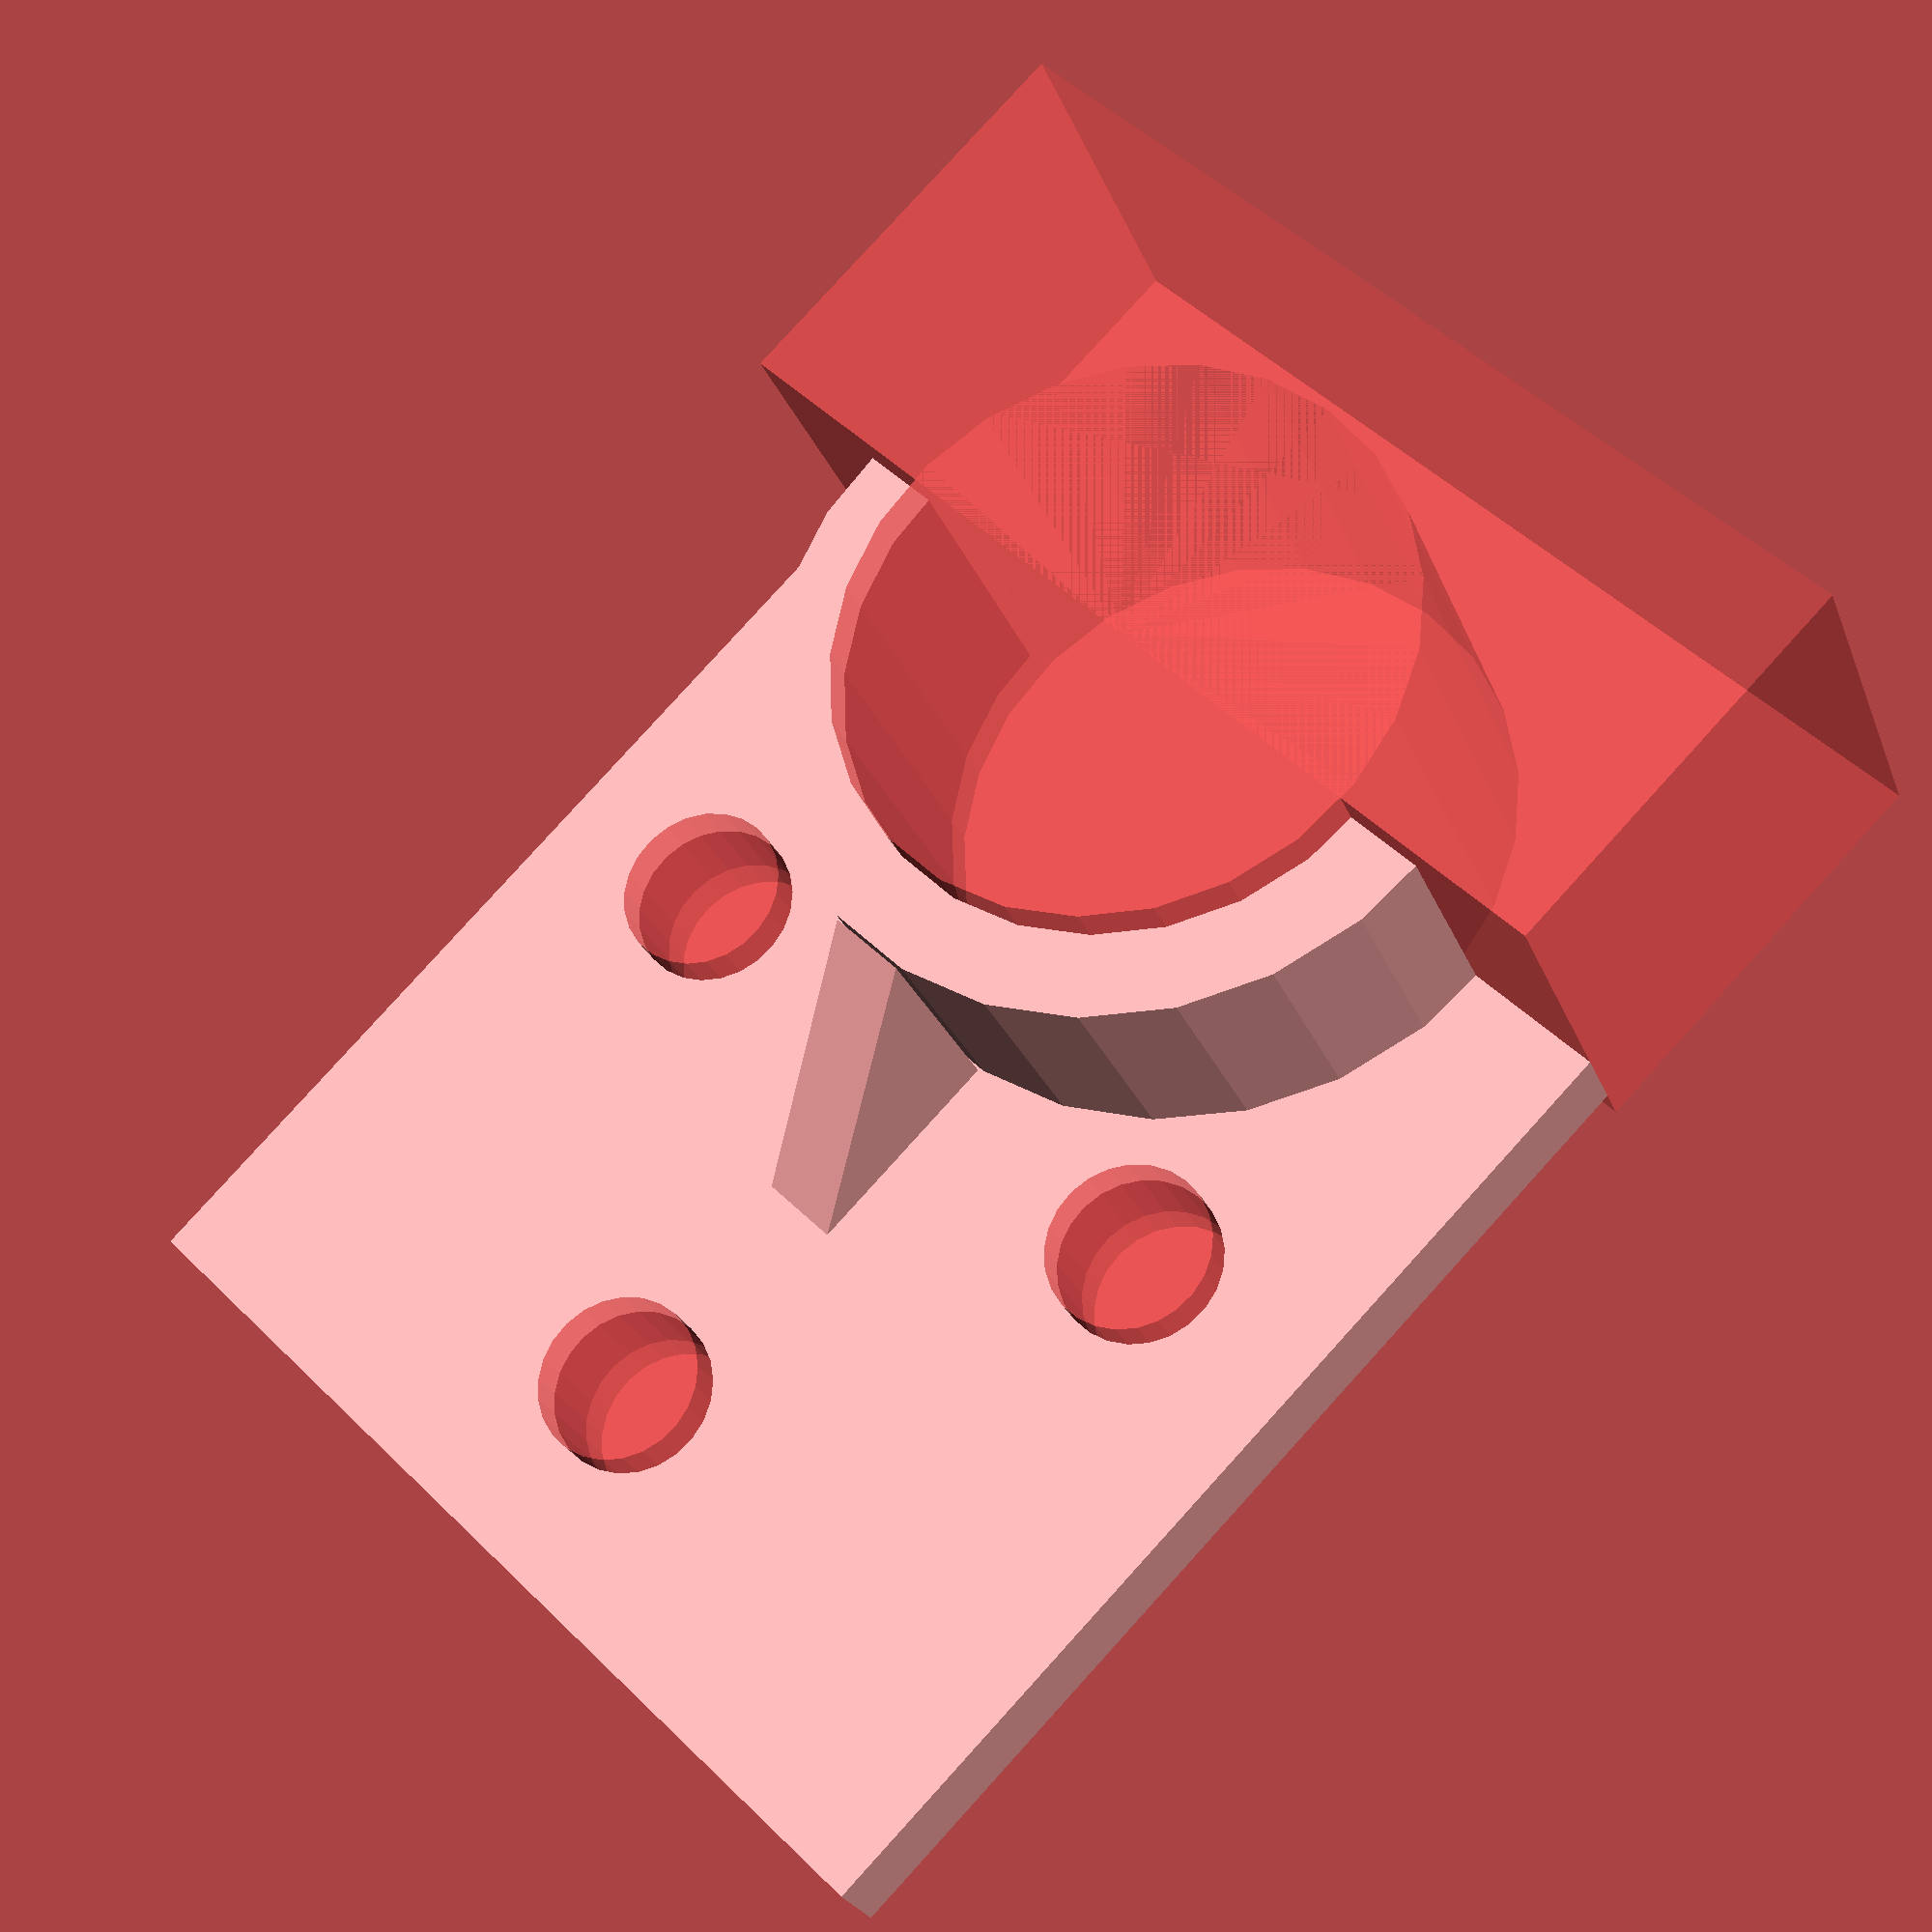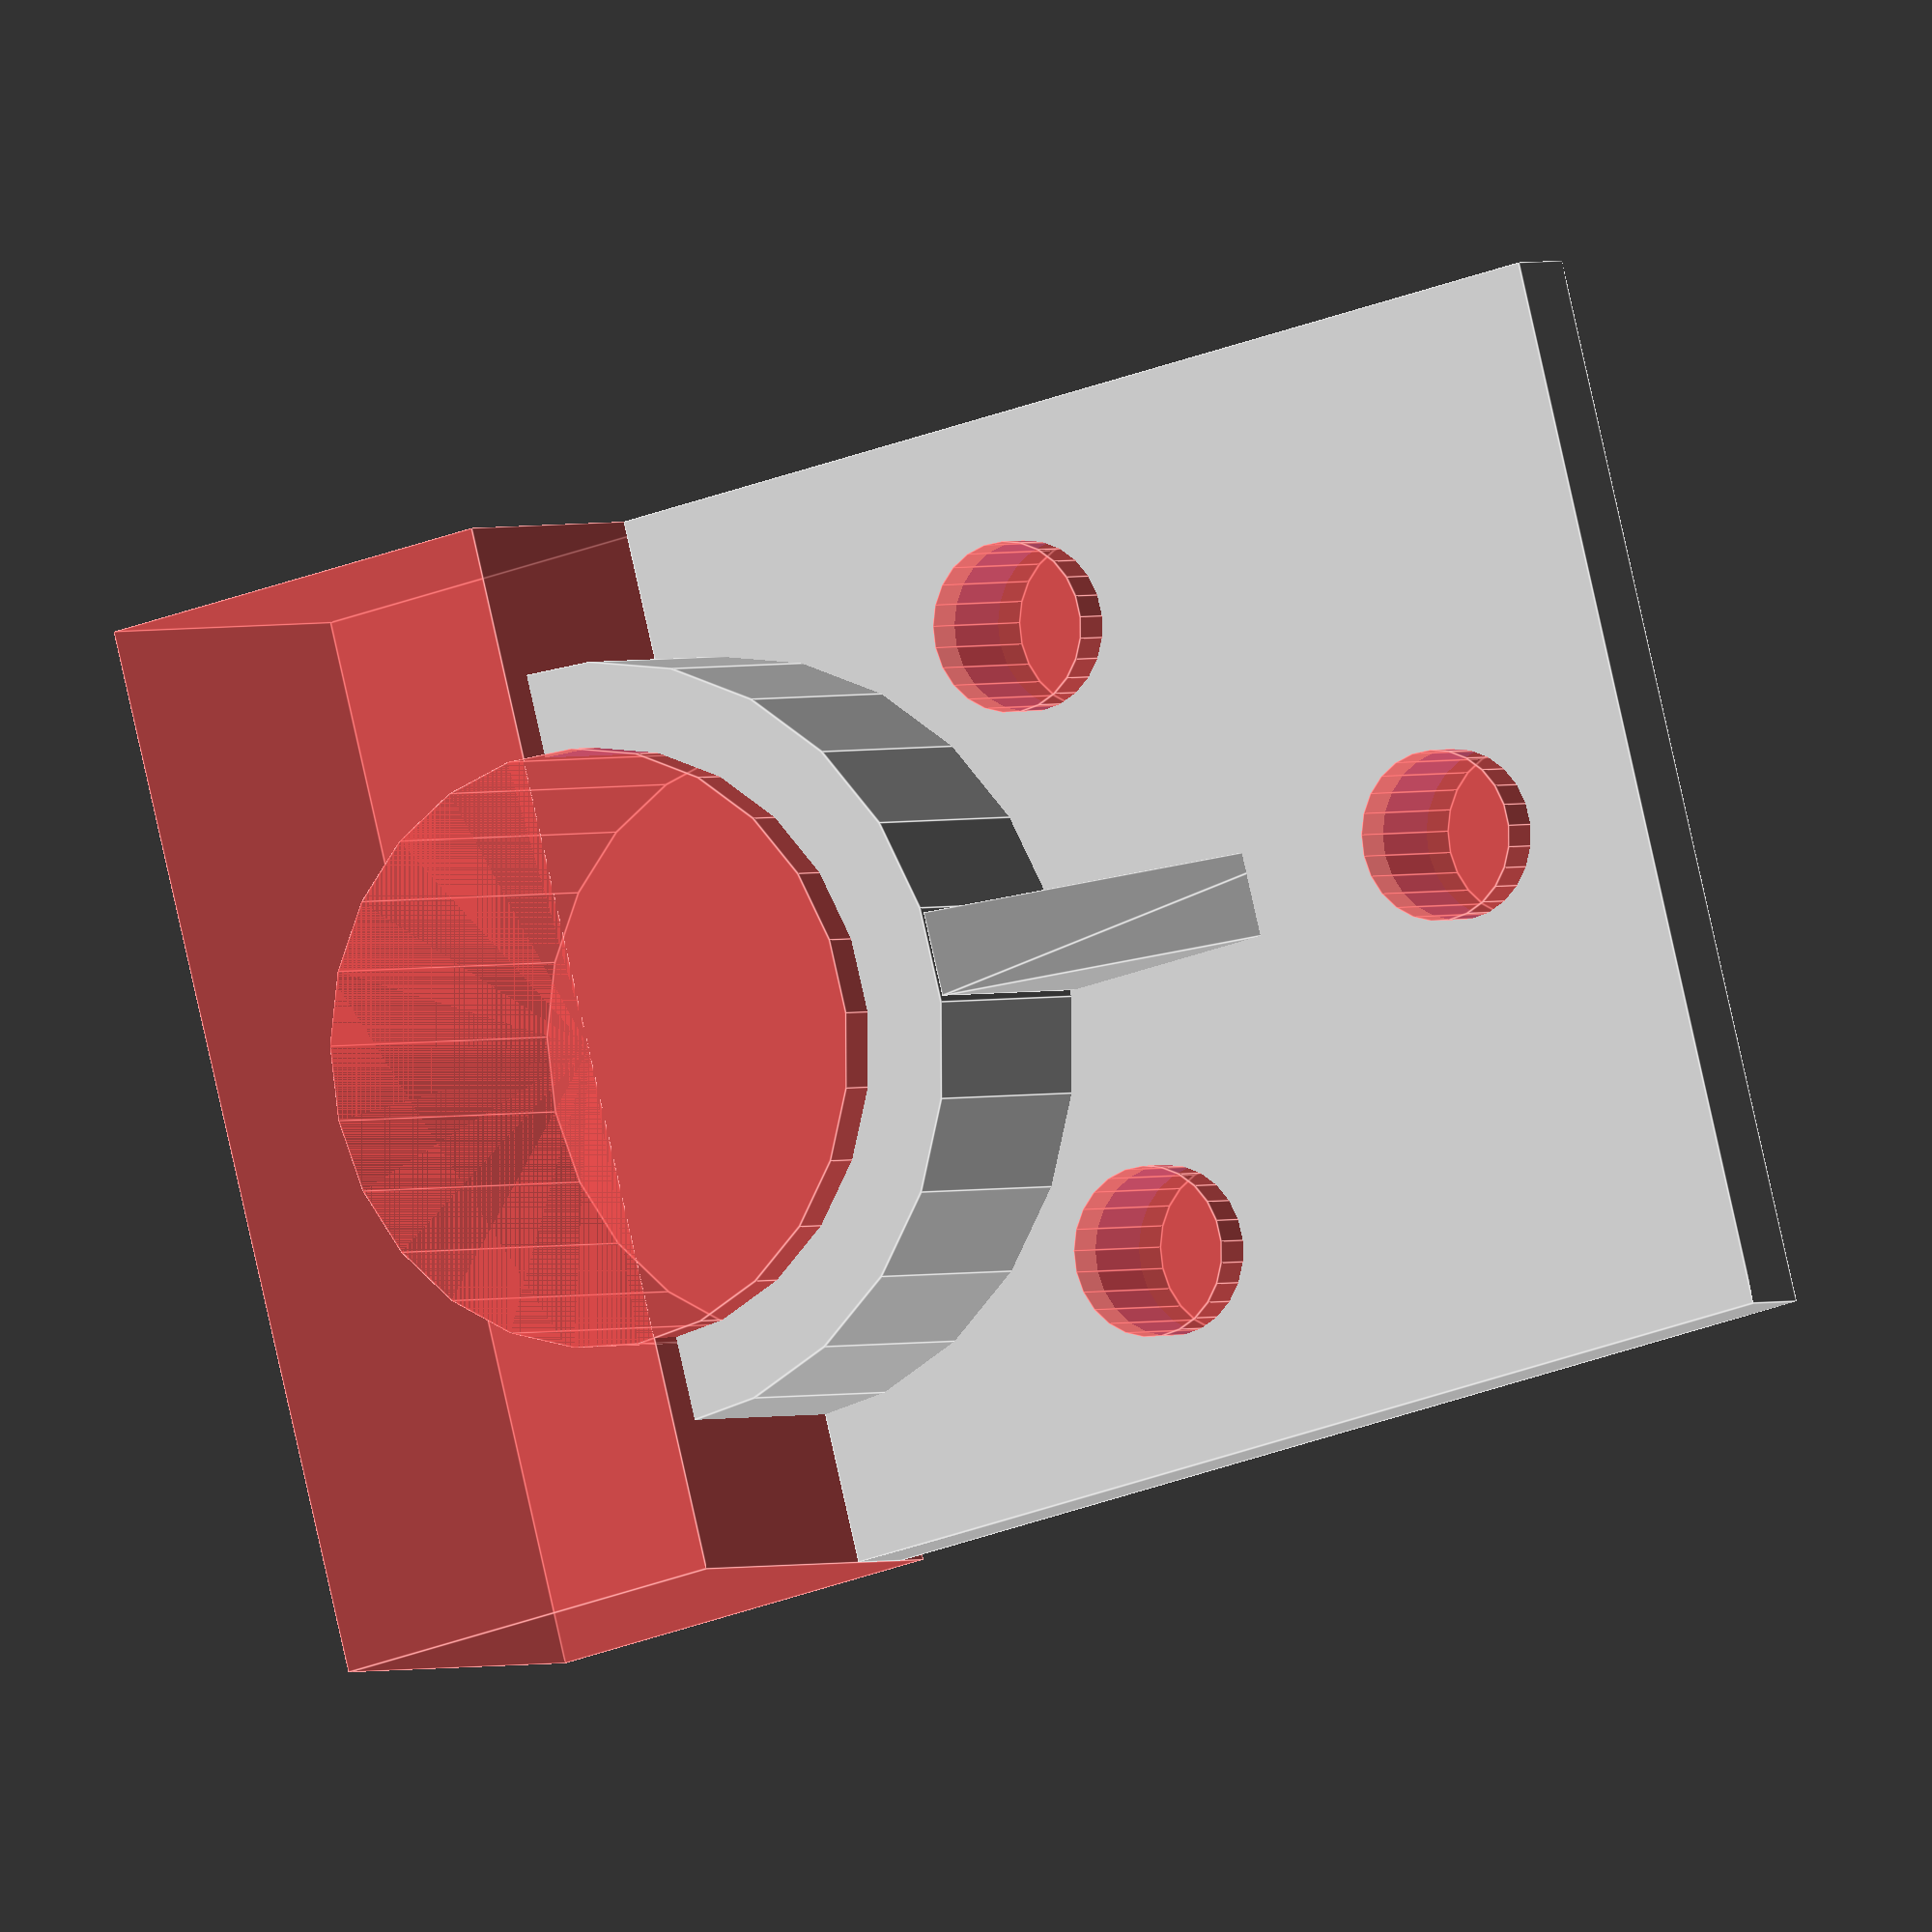
<openscad>
bracket_thickness = 2;
tube_length = bracket_thickness * 4;
tube_outer_radius = 9;
tube_thickness = 2;
tube_inner_radius = tube_outer_radius - tube_thickness;
$fn=25;

module brace() {
    translate([9,12.5 - bracket_thickness/2,0])
        polyhedron(
            points=[
                [0,0,0],
                [7,0,0],
                [7,bracket_thickness,0],
                [0,bracket_thickness,0],
                [7,bracket_thickness,tube_length],
                [7,0,tube_length]
            ],
            faces=[[0,1,2,3],[5,4,3,2],[0,4,5,1],[0,3,4],[5,2,1]]
        );
}

module backer() {
    cube(size=[25,25,bracket_thickness]);
    translate([25,12.5,0])
        cylinder(r=tube_outer_radius, h=tube_length);
    brace();
}

difference() {
    backer();
    translate([25,12.5,-1]) #cylinder(r=tube_inner_radius, h=tube_length + 2);
    translate([25,0,-1]) #cube(size=[10,25,tube_length + 2]);
    translate([15,5,-1]) #cylinder(r=bracket_thickness, h=bracket_thickness + 2);
    translate([15,20,-1]) #cylinder(r=bracket_thickness, h=bracket_thickness + 2);
    translate([5,12.5,-1]) #cylinder(r=bracket_thickness, h=bracket_thickness + 2);
}
</openscad>
<views>
elev=204.9 azim=135.0 roll=162.0 proj=p view=solid
elev=358.6 azim=165.3 roll=30.4 proj=o view=edges
</views>
